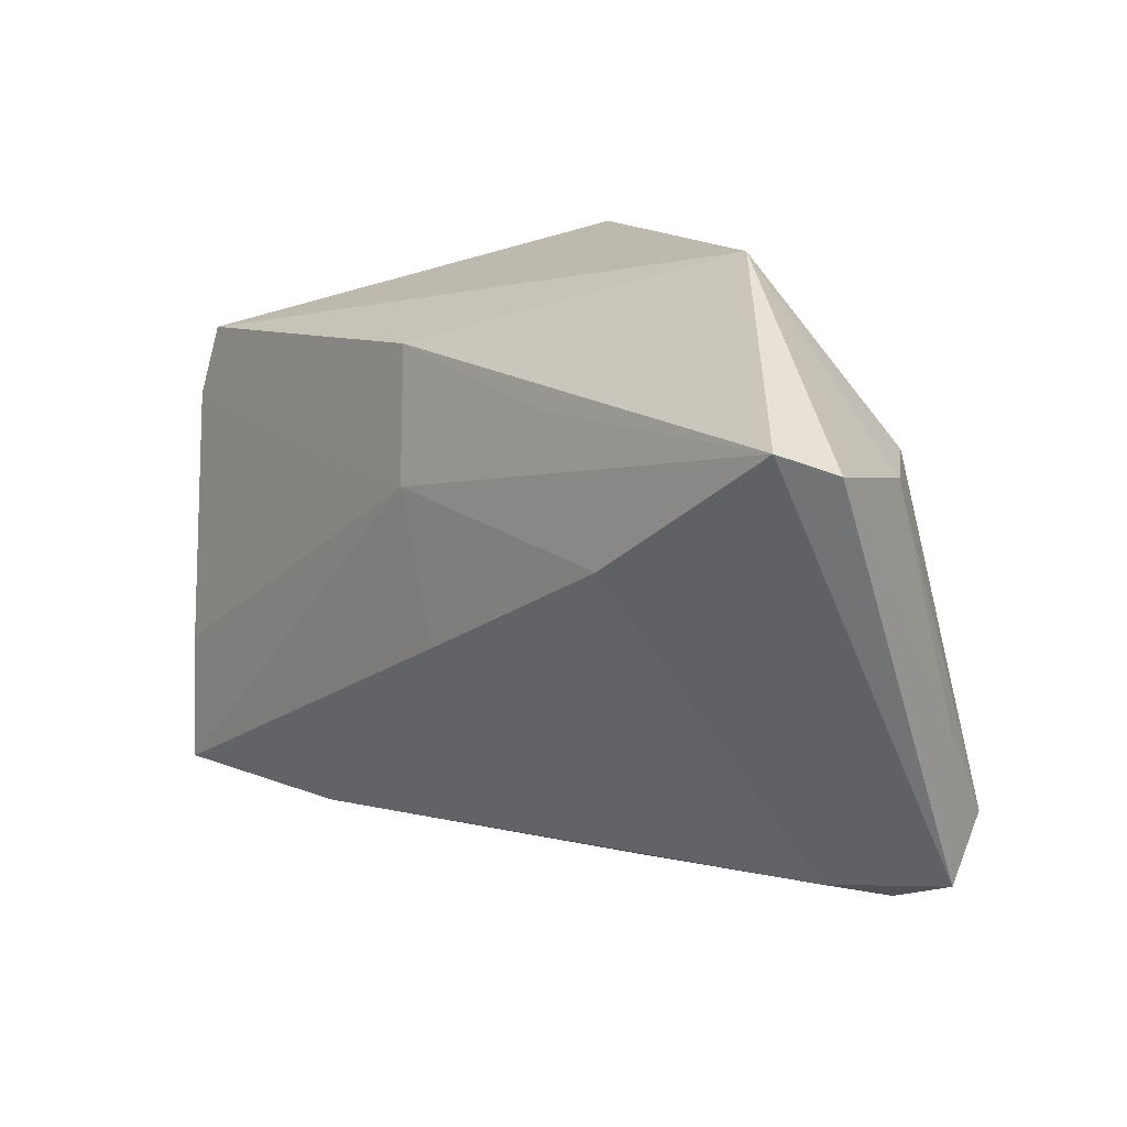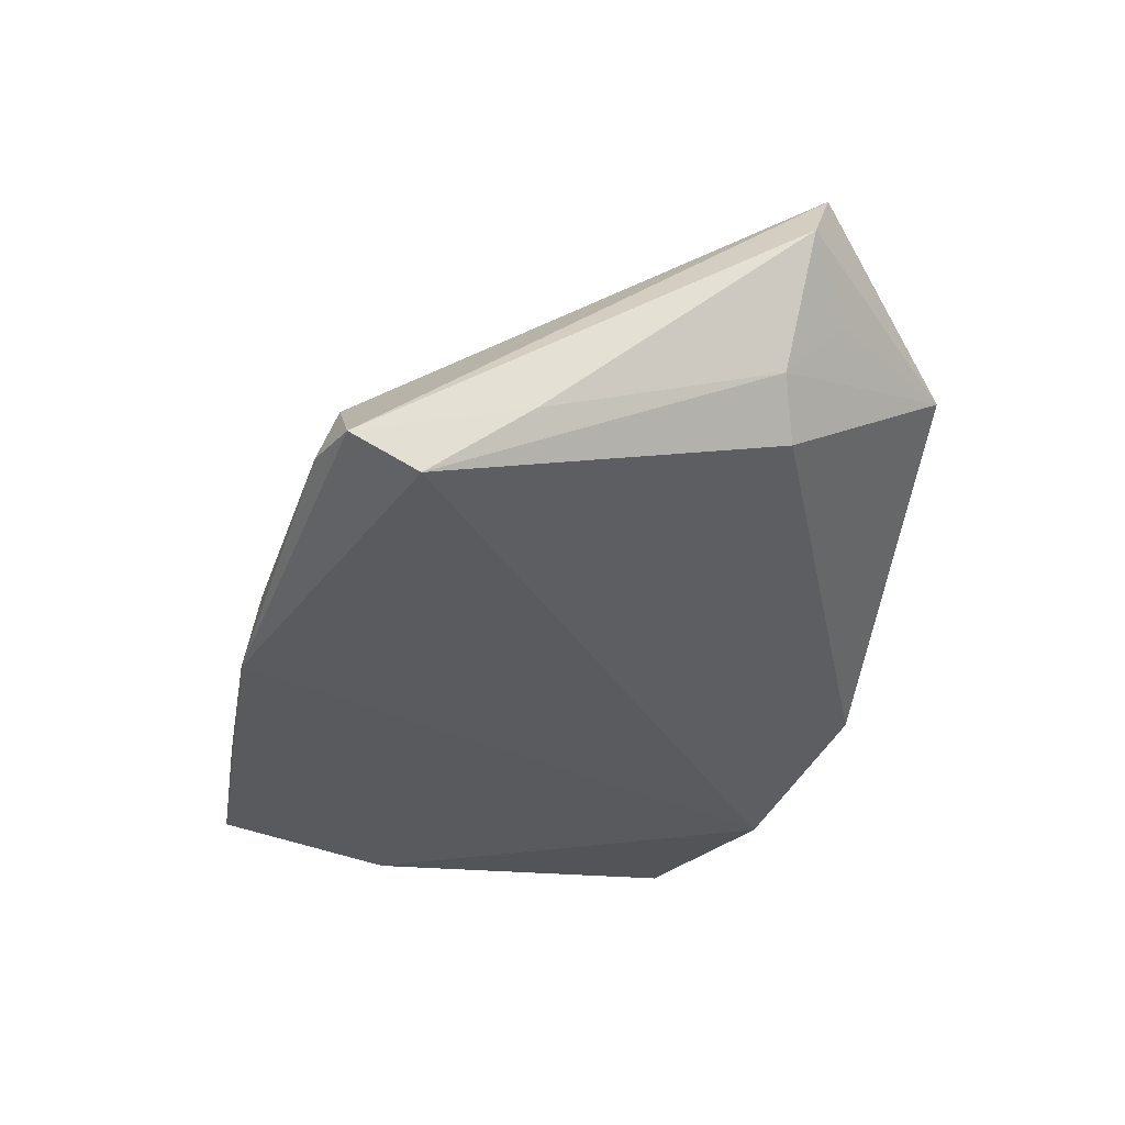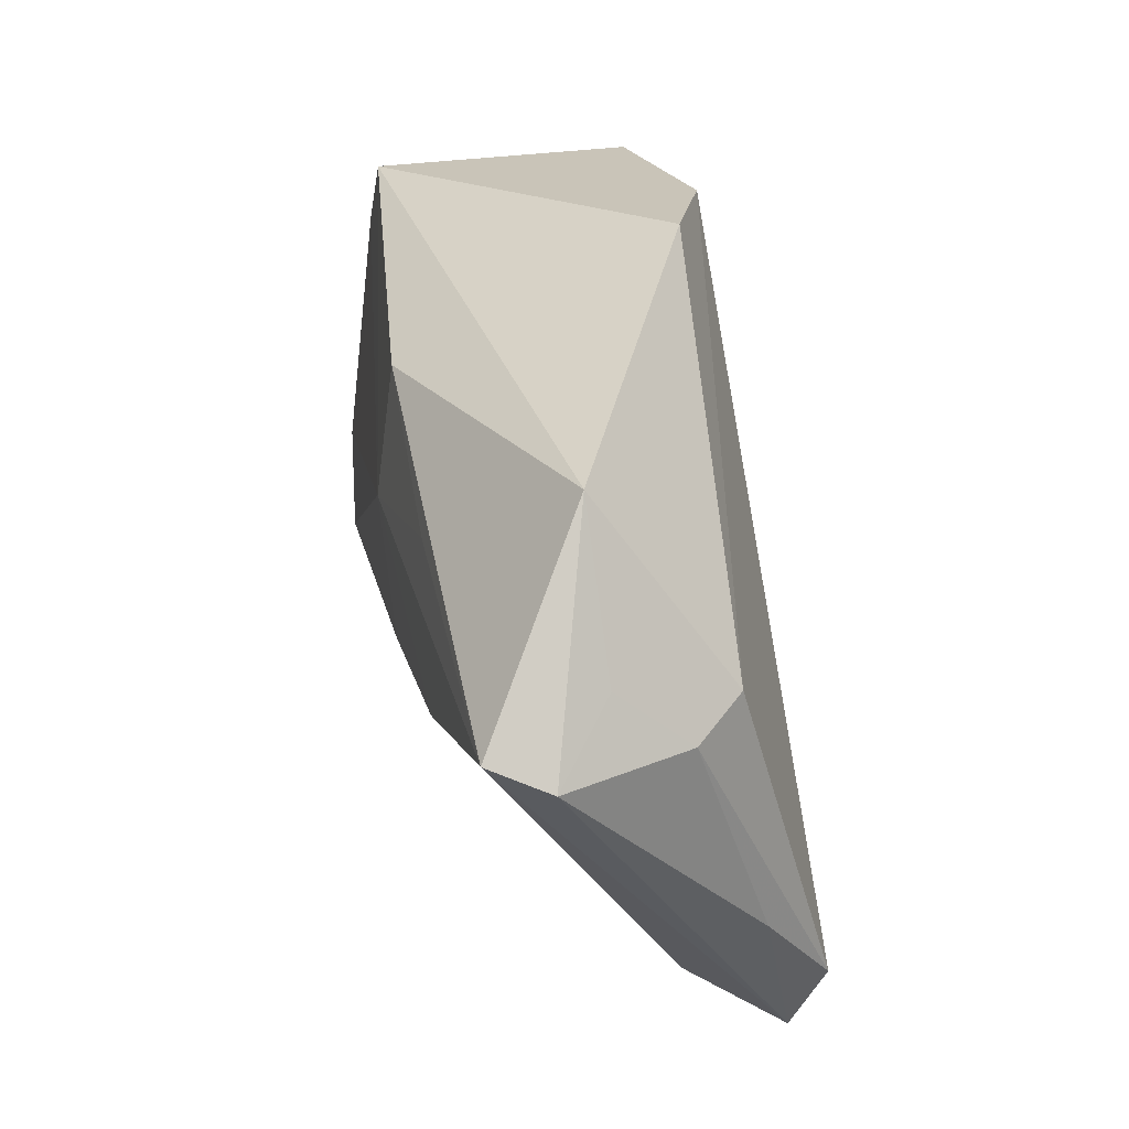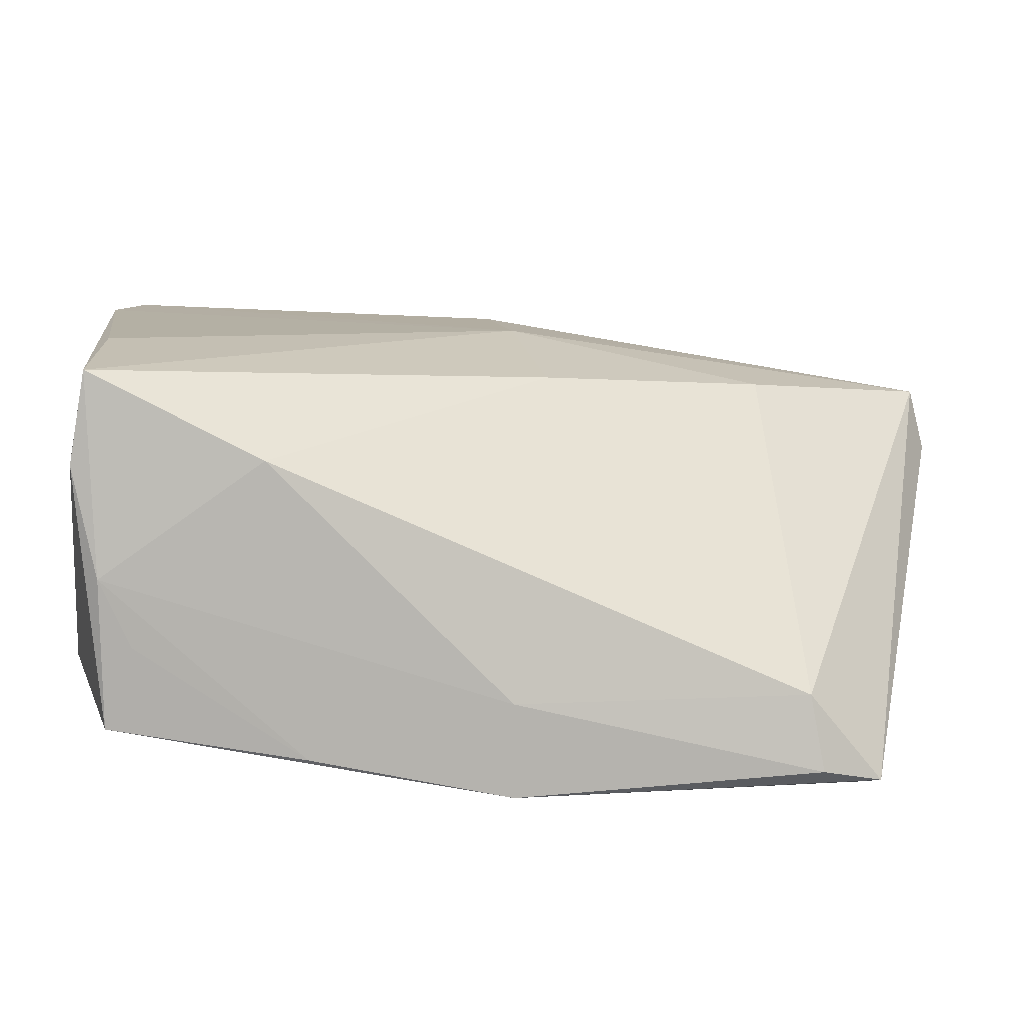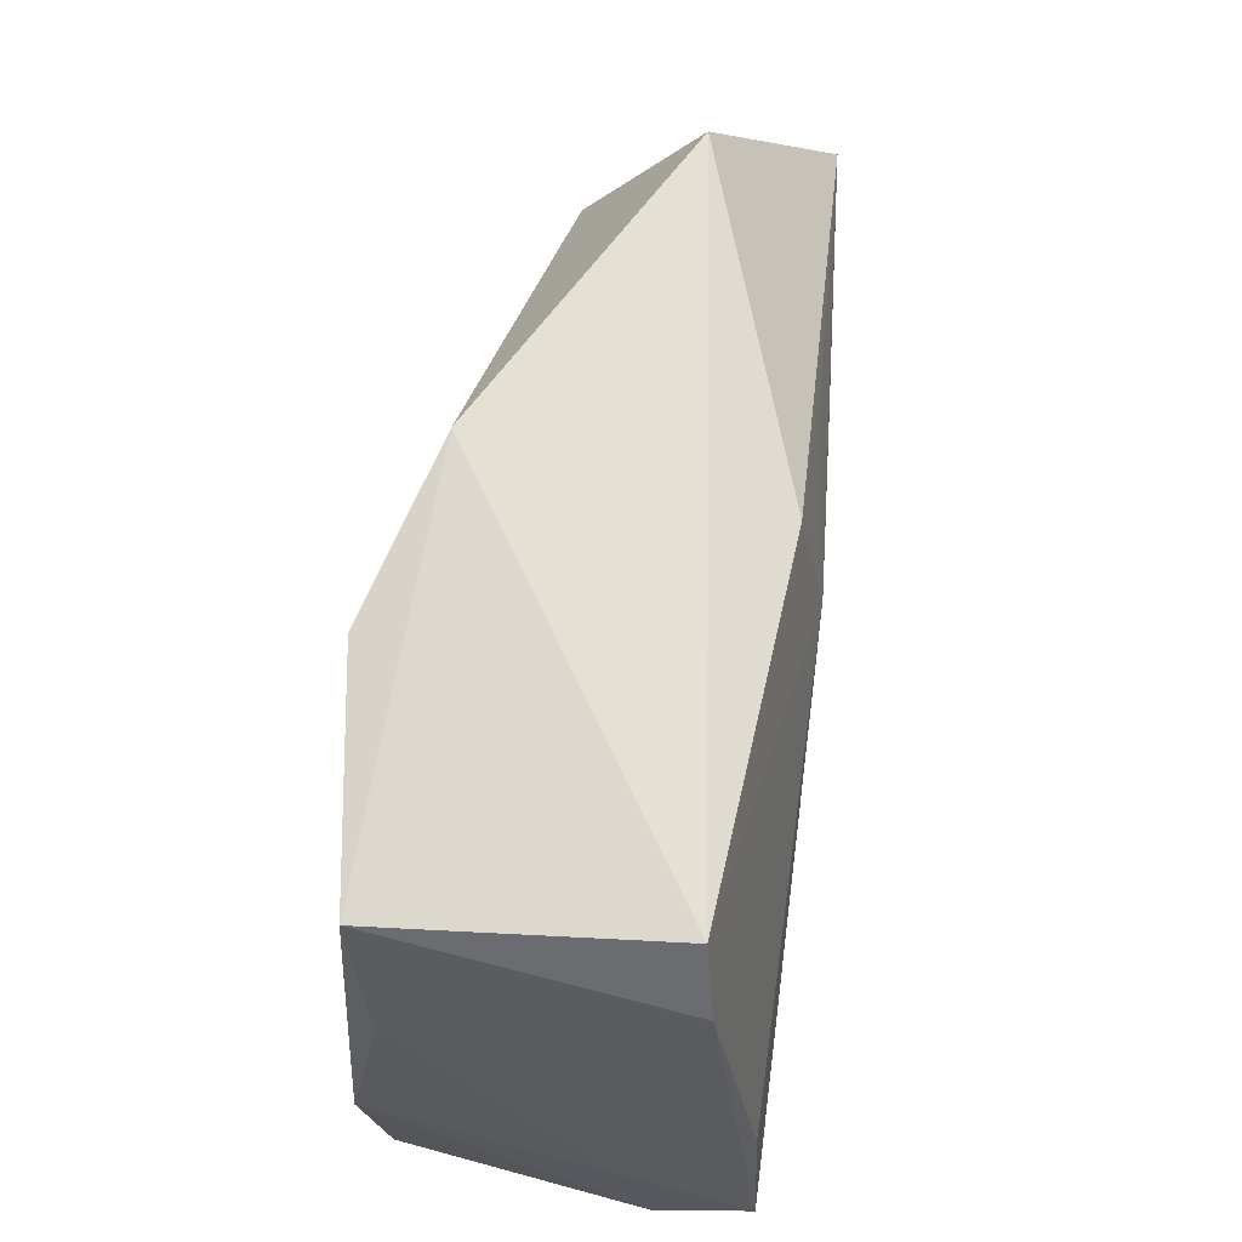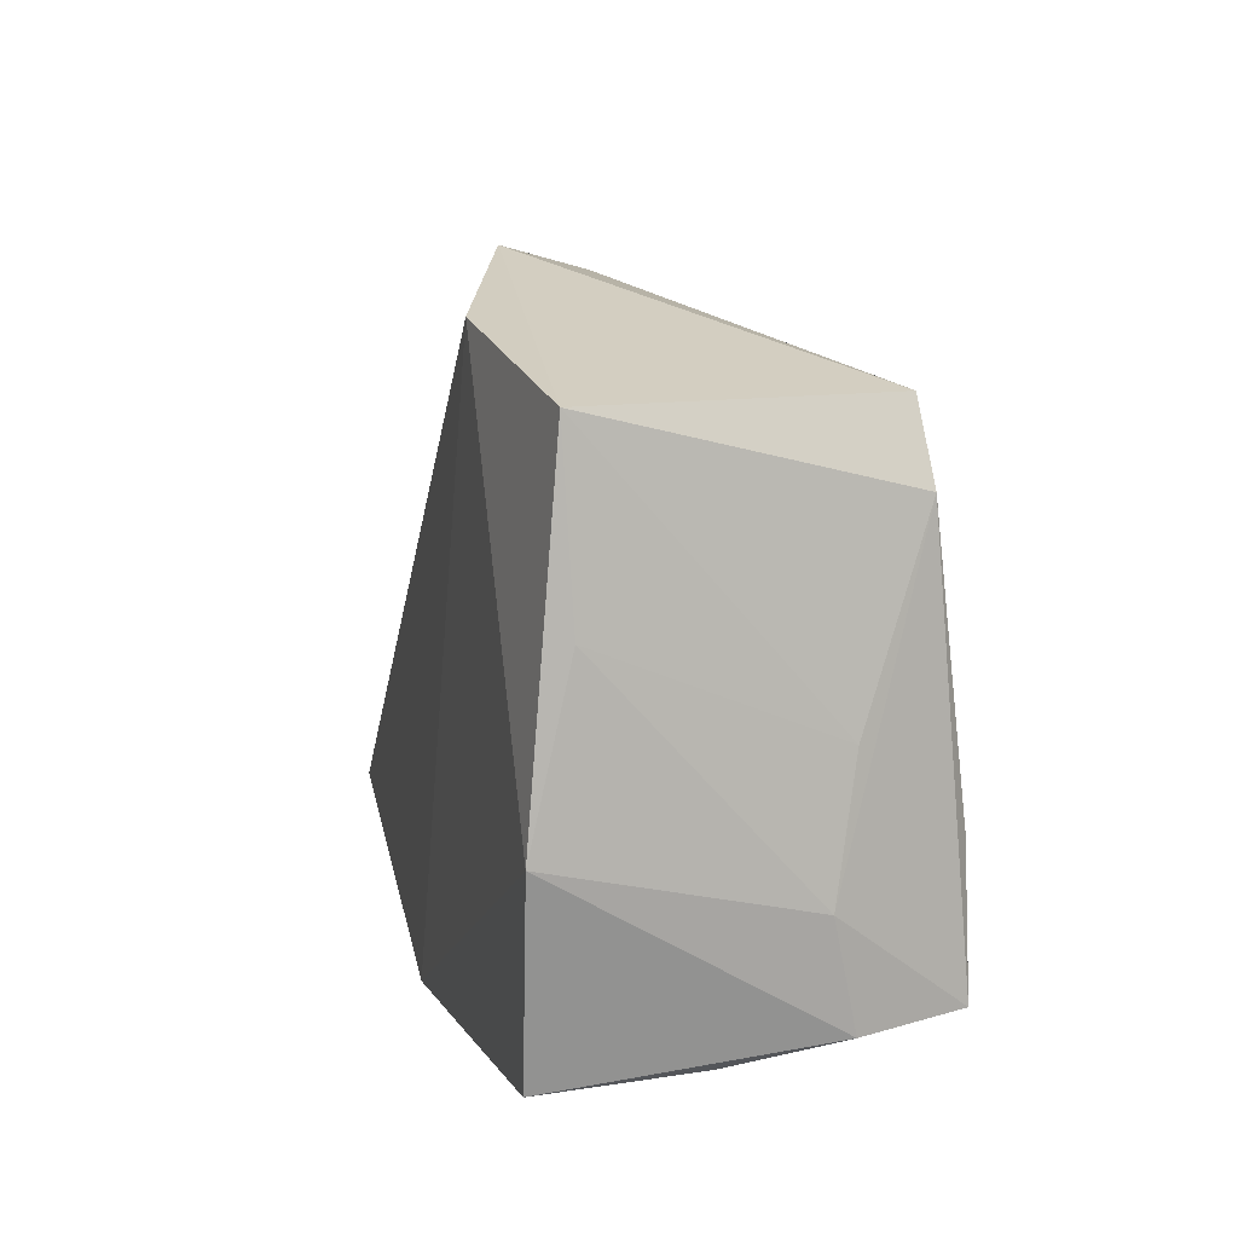
<metadata>
{"format":"obj","ext":"obj","renderer":"f3d","projection":"perspective","resolution":1024,"background":"white","views":[{"elev":11.3,"azim":51.0,"up":"+Y"},{"elev":-32.8,"azim":79.7,"up":"+Z"},{"elev":39.6,"azim":79.9,"up":"+Y"},{"elev":-70.9,"azim":-7.6,"up":"+Y"},{"elev":52.4,"azim":-82.3,"up":"+Y"},{"elev":5.6,"azim":-102.8,"up":"+Y"}]}
</metadata>
<code>
v -0.04571 -0.0313 0.02318
v -0.04635 -0.01644 -0.01889
v 0.05126 0.01865 -0.008896
v 0.05696 -0.01137 -0.01184
v 0.05445 -0.02326 -0.02008
v -0.02386 -0.03371 0.01581
v -0.05016 0.01696 0.01782
v -0.04609 -0.03352 0.01219
v 0.008354 -0.006544 0.02255
v -0.04571 -0.01493 0.02267
v -0.04813 -0.02144 0.009239
v -0.0475 0.02597 0.01671
v -0.04146 -0.03699 -2.943e-05
v -0.02281 0.03291 -0.02008
v 0.000623 0.02788 0.0206
v 0.05461 -0.03133 -0.01583
v 0.009854 -0.03965 -0.02008
v -0.04923 0.02462 -0.01625
v 0.04691 -0.03419 -0.01441
v 0.008301 -0.03788 -0.008851
v 0.0553 0.02448 0.005652
v 0.04403 -0.03168 -0.005624
v 0.0367 0.006712 0.02166
v -0.03672 -0.03803 -0.007586
v 0.0567 0.01678 -0.002977
v 0.02609 0.02276 0.02067
v -0.0148 -0.03965 -0.01841
v -0.003047 0.04068 -0.01336
v 0.0426 0.03996 0.006116
v 0.06351 0.01931 0.01247
v -0.04911 -0.005748 0.01113
v -0.03891 -0.03922 -0.01778
v 0.003722 0.0118 0.0234
v 0.06089 0.02196 0.01951
v -0.04833 0.00389 -0.01474
f 12 29 28
f 28 18 12
f 14 18 28
f 21 29 30
f 13 1 8
f 32 13 8
f 1 33 10
f 15 29 12
f 12 33 15
f 34 16 30
f 30 29 34
f 29 15 34
f 33 23 34
f 16 34 22
f 22 34 23
f 3 28 29
f 14 28 3
f 12 18 7
f 18 31 7
f 1 10 7
f 7 33 12
f 7 10 33
f 14 3 5
f 2 18 14
f 2 32 8
f 13 32 24
f 26 15 33
f 33 34 26
f 26 34 15
f 1 13 6
f 6 22 23
f 29 21 25
f 25 3 29
f 25 21 30
f 25 5 3
f 11 2 8
f 8 1 11
f 1 7 11
f 11 7 31
f 17 5 16
f 32 2 17
f 14 5 17
f 17 2 14
f 18 2 35
f 2 11 35
f 35 31 18
f 35 11 31
f 9 6 23
f 1 6 9
f 9 33 1
f 9 23 33
f 4 25 30
f 5 25 4
f 30 16 4
f 16 5 4
f 27 24 32
f 32 17 27
f 13 24 27
f 22 6 20
f 20 6 13
f 13 27 20
f 20 27 17
f 22 20 19
f 19 20 17
f 16 22 19
f 19 17 16

</code>
